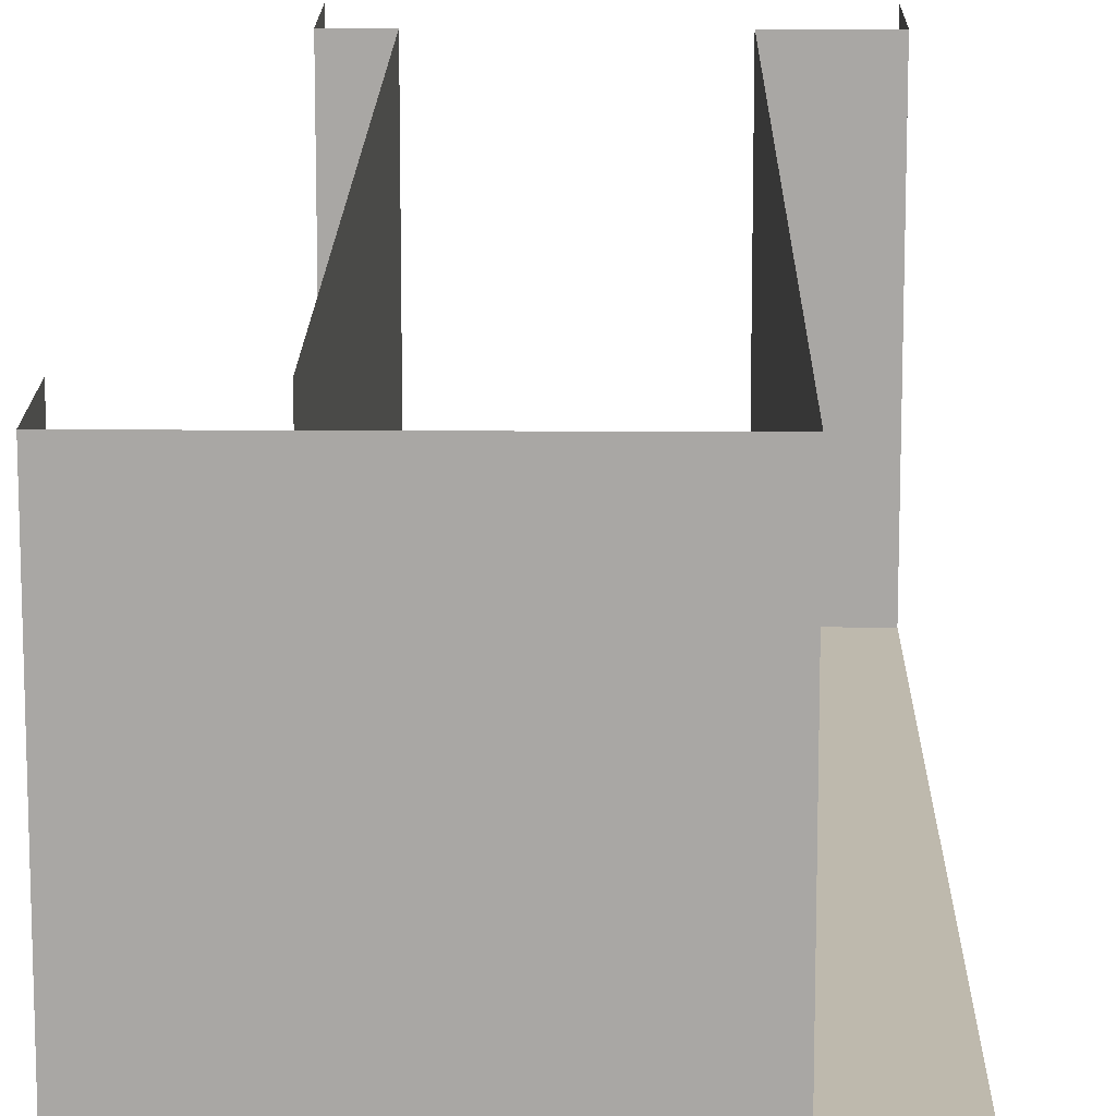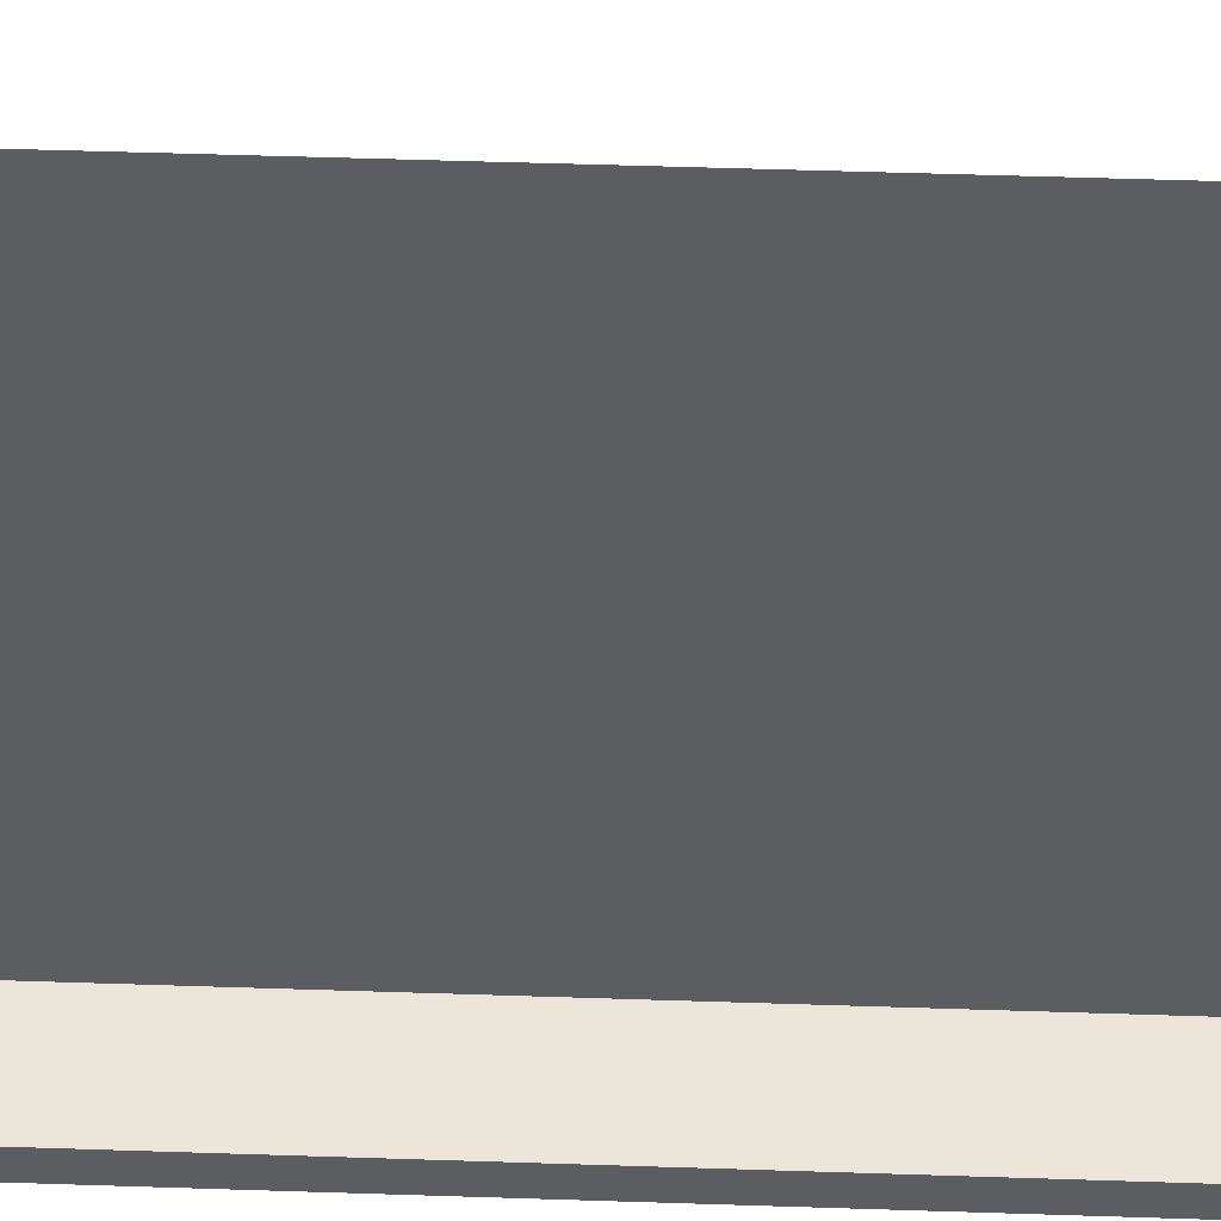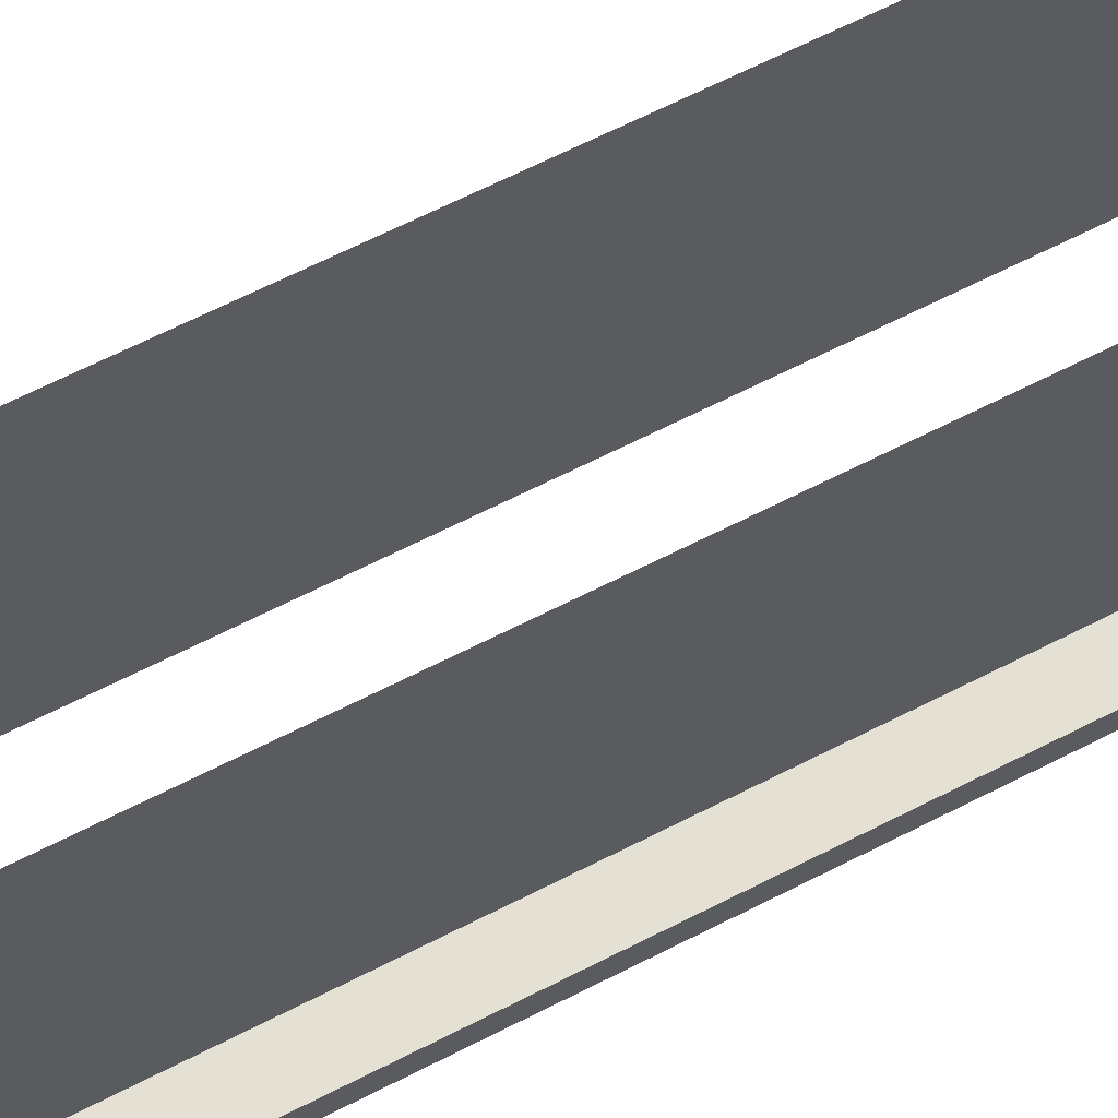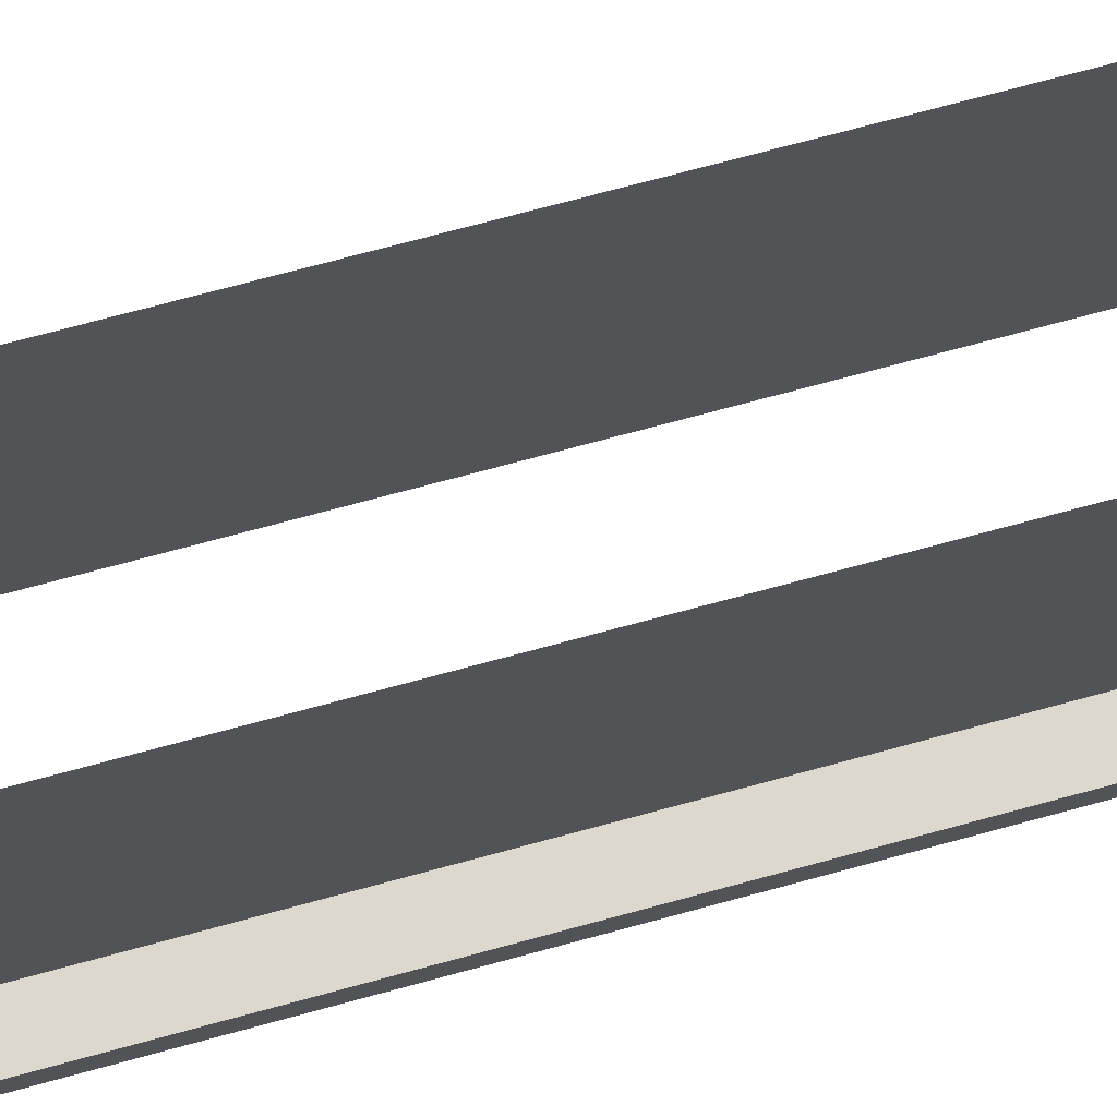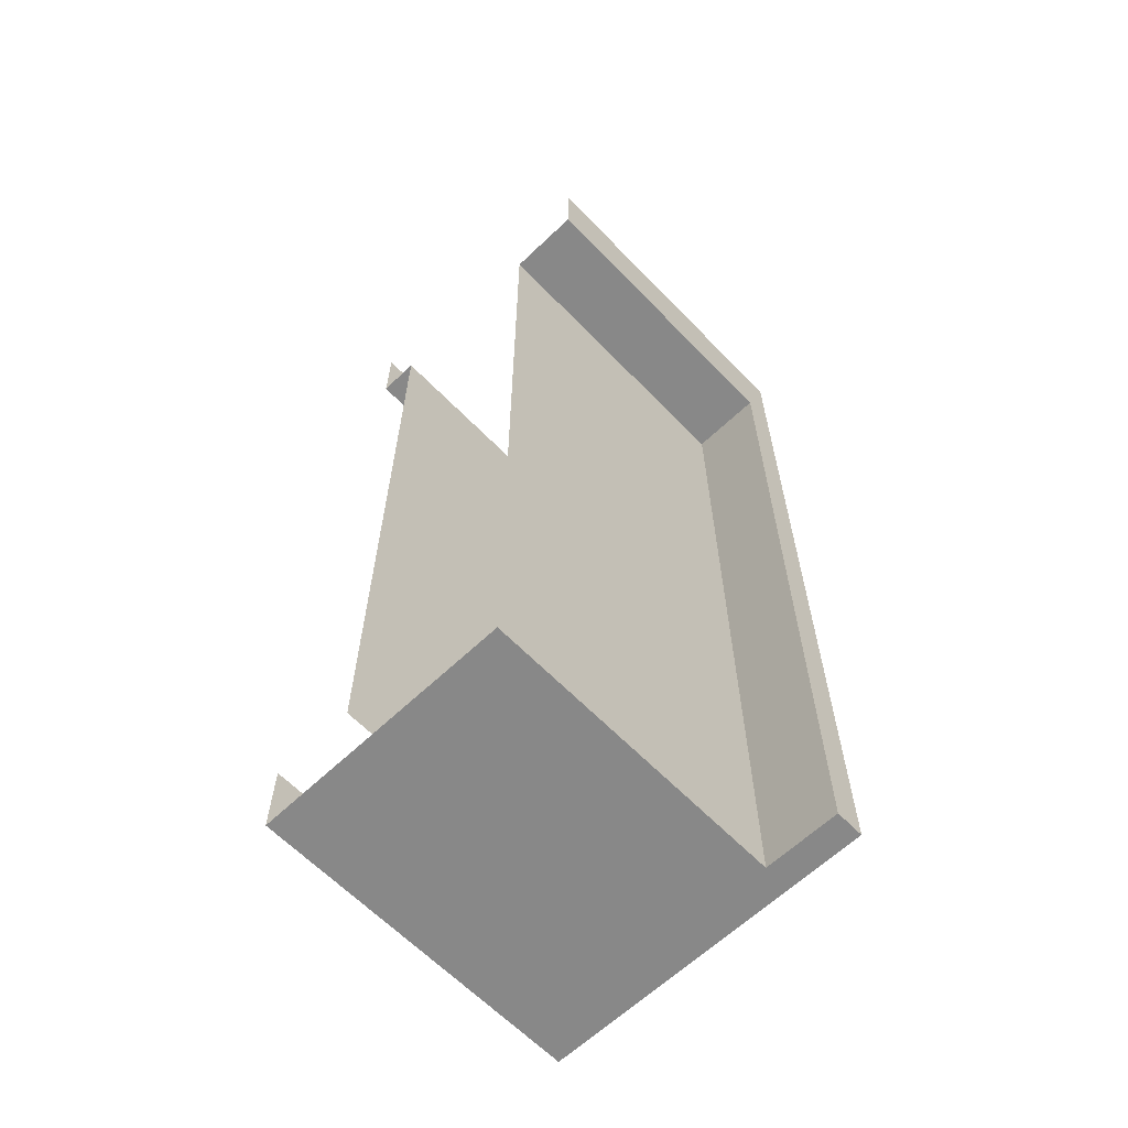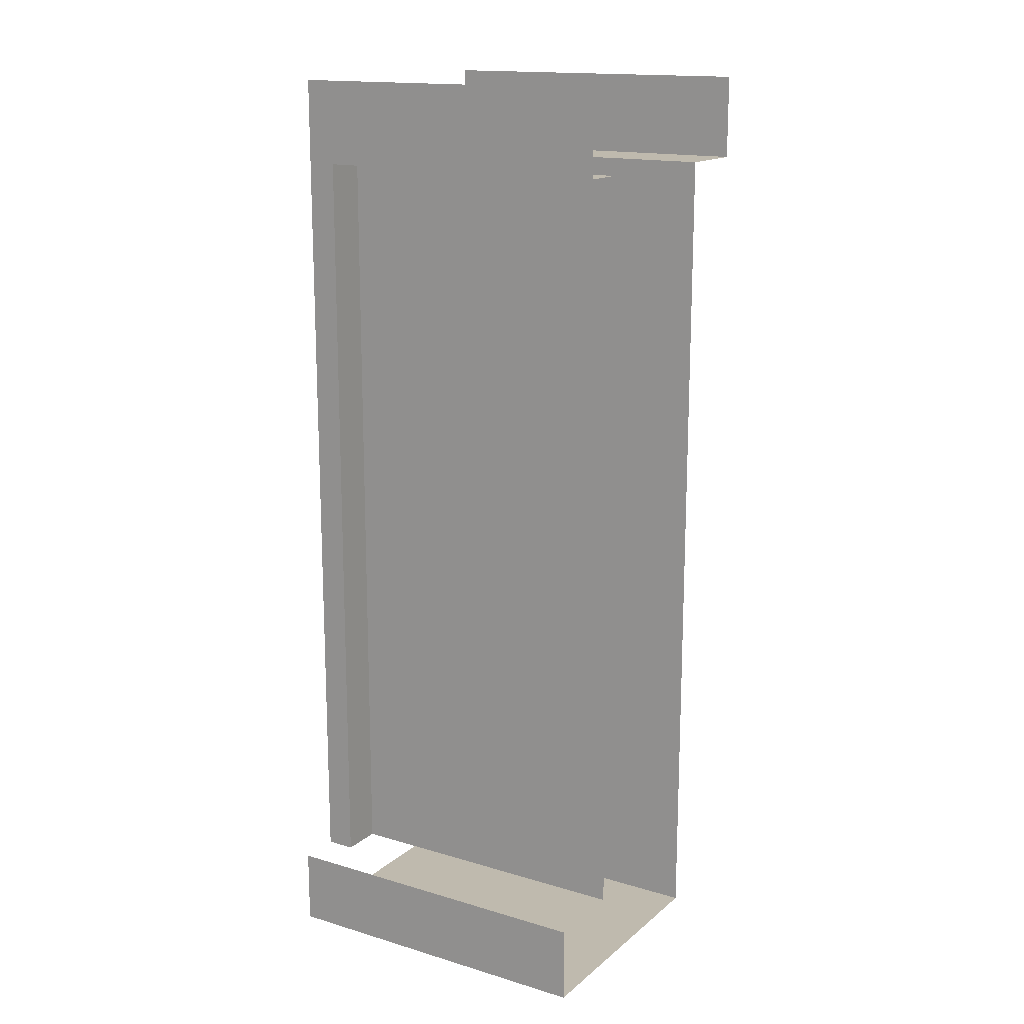
<metadata>
{"format":"obj","ext":"obj","renderer":"f3d","projection":"perspective","resolution":1024,"background":"white","views":[{"elev":15.1,"azim":0.8,"up":"+Z"},{"elev":54.6,"azim":92.0,"up":"+Z"},{"elev":66.1,"azim":-117.1,"up":"+Z"},{"elev":72.6,"azim":-105.2,"up":"+Z"},{"elev":-62.9,"azim":43.9,"up":"+Y"},{"elev":15.8,"azim":-58.2,"up":"+Y"}]}
</metadata>
<code>
v 0.2734 -0.625 0.5
v 0.2734 -0.625 -0.4141
v 0.2734 -0.25 -0.4141
v 0.2734 -0.25 0.5
v 0.5 -0.25 -0.4141
v 0.5 -0.25 0.5
v 0.5 0 -0.4141
v 0.5 0 0.5
v 0.5 -0.625 -0.4141
v 0.5 -0.625 -0.5
v 0.5 -0.25 -0.5
v 0.2734 -1.039 -0.4141
v 0.5 -1.039 -0.4141
v 0.5 -1.039 -0.5
v 0.5 -1.281 -0.4141
v 0.5 -1.281 -0.5
v 0.5 -1.883 -0.4141
v 0.5 -1.883 -0.5
v 0.5 -2.547 -0.4141
v 0.5 -2.547 -0.5
v 0.5 -2.773 -0.4141
v 0.5 -2.773 -0.5
v 0.2734 -2.773 -0.4141
v -0.5 -2.773 -0.5
v -0.5 -2.773 0.5
v -0.5 -2.547 -0.5
v -0.5 -2.547 0.5
v 0.5 0 -0.5
v -0.375 -0.25 -0.4141
v -0.25 -0.25 -0.4141
v -0.25 -0.25 0.5
v -0.375 -0.25 0.5
v -0.375 0 -0.4141
v -0.375 0 -0.5
v -0.375 -0.25 -0.5
v -0.375 -0.625 -0.5
v -0.375 -0.625 -0.4141
v -0.25 -0.625 -0.4141
v -0.25 -0.625 0.5
v -0.25 -1.039 -0.4141
v -0.25 -1.039 0.5
v -0.25 -1.281 -0.4141
v -0.25 -1.281 0.5
v -0.25 -1.883 -0.4141
v -0.25 -1.883 0.5
v -0.25 -2.547 -0.4141
v -0.25 -2.547 0.5
v -0.375 0 0.5
v 0.2734 -1.039 0.5
v 0.2734 -1.281 0.5
v 0.2734 -1.281 -0.4141
v 0.2734 -1.883 -0.4141
v 0.2734 -2.547 -0.4141
v -0.375 -1.039 -0.5
v -0.375 -1.039 -0.4141
v -0.375 -1.281 -0.4141
v -0.375 -1.883 -0.4141
v -0.375 -2.547 -0.4141
v -0.375 -1.281 -0.5
v -0.375 -1.883 -0.5
v -0.375 -2.547 -0.5
v 0.2734 -1.883 0.5
v 0.2734 -2.547 0.5
v 0.2734 -2.773 0.5
f 1 2 3
f 1 3 4
f 52 62 63
f 52 63 53
f 53 63 64
f 53 64 23
f 4 3 5
f 4 5 6
f 29 37 30
f 30 37 38
f 44 57 58
f 44 58 46
f 6 5 7
f 6 7 8
f 5 11 28
f 5 28 7
f 9 10 11
f 9 11 5
f 9 13 10
f 10 13 14
f 14 13 15
f 14 15 16
f 16 15 17
f 16 17 18
f 18 17 19
f 18 19 20
f 20 19 21
f 20 21 22
f 24 25 26
f 26 25 27
f 9 5 2
f 9 2 12
f 9 12 13
f 2 5 3
f 12 51 13
f 13 51 15
f 15 51 52
f 15 52 17
f 17 52 53
f 17 53 19
f 19 53 23
f 19 23 21
f 22 21 23
f 22 23 24
f 24 23 25
f 23 64 25
f 29 30 31
f 29 31 32
f 55 54 59
f 55 59 56
f 29 32 33
f 29 33 34
f 29 34 35
f 29 35 36
f 29 36 37
f 33 32 48
f 37 55 38
f 38 55 40
f 42 56 57
f 42 57 44
f 57 60 61
f 57 61 58
f 30 38 31
f 31 38 39
f 45 44 46
f 45 46 47
f 39 38 40
f 39 40 41
f 43 42 44
f 43 44 45
f 41 40 42
f 41 42 43
f 2 1 49
f 2 49 12
f 51 50 62
f 51 62 52
f 12 49 50
f 12 50 51
f 37 36 54
f 37 54 55
f 40 55 56
f 40 56 42
f 56 59 60
f 56 60 57

</code>
